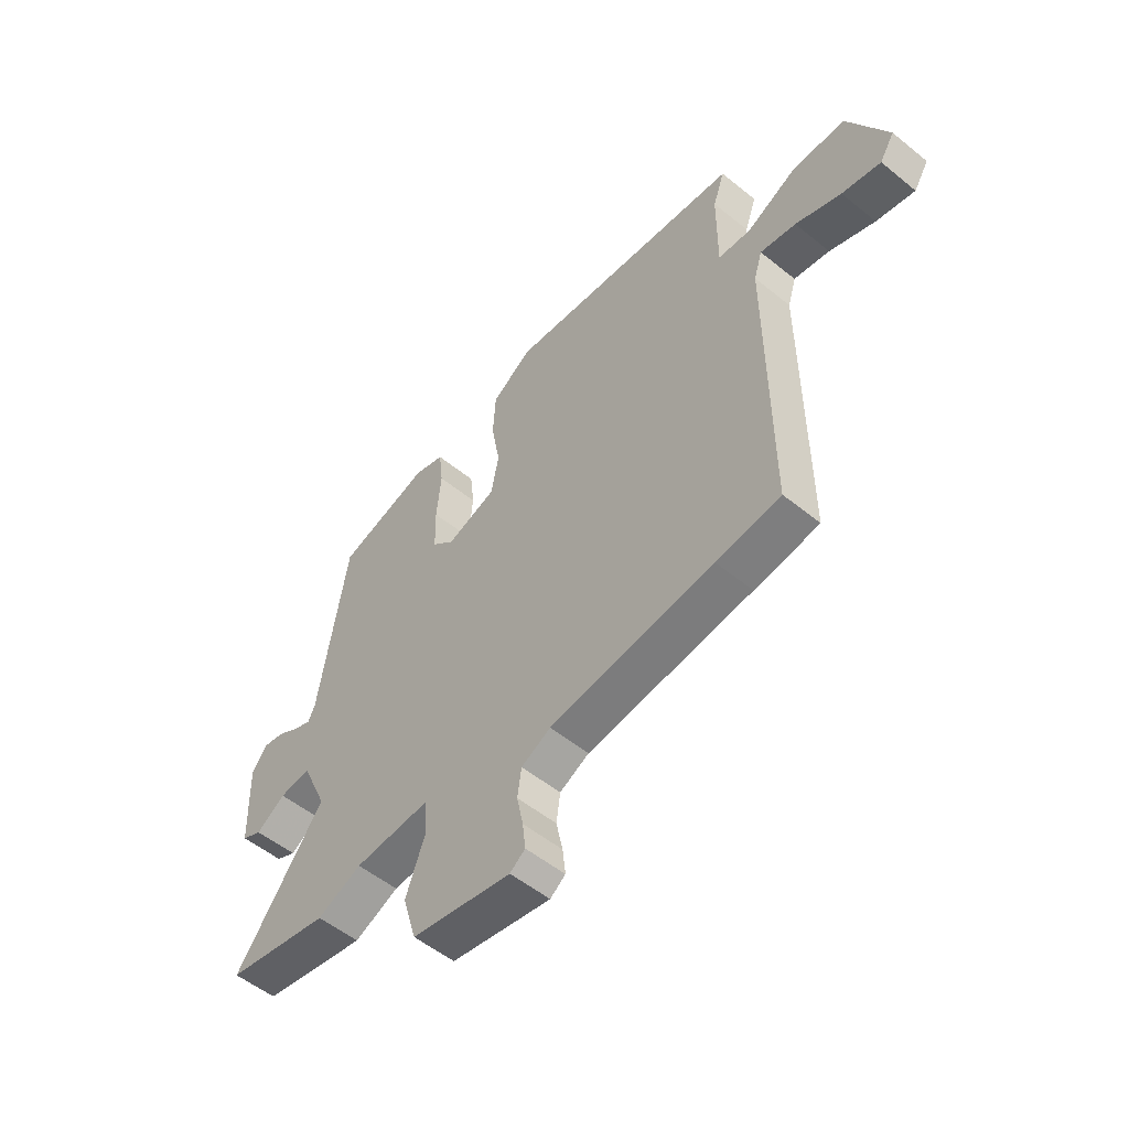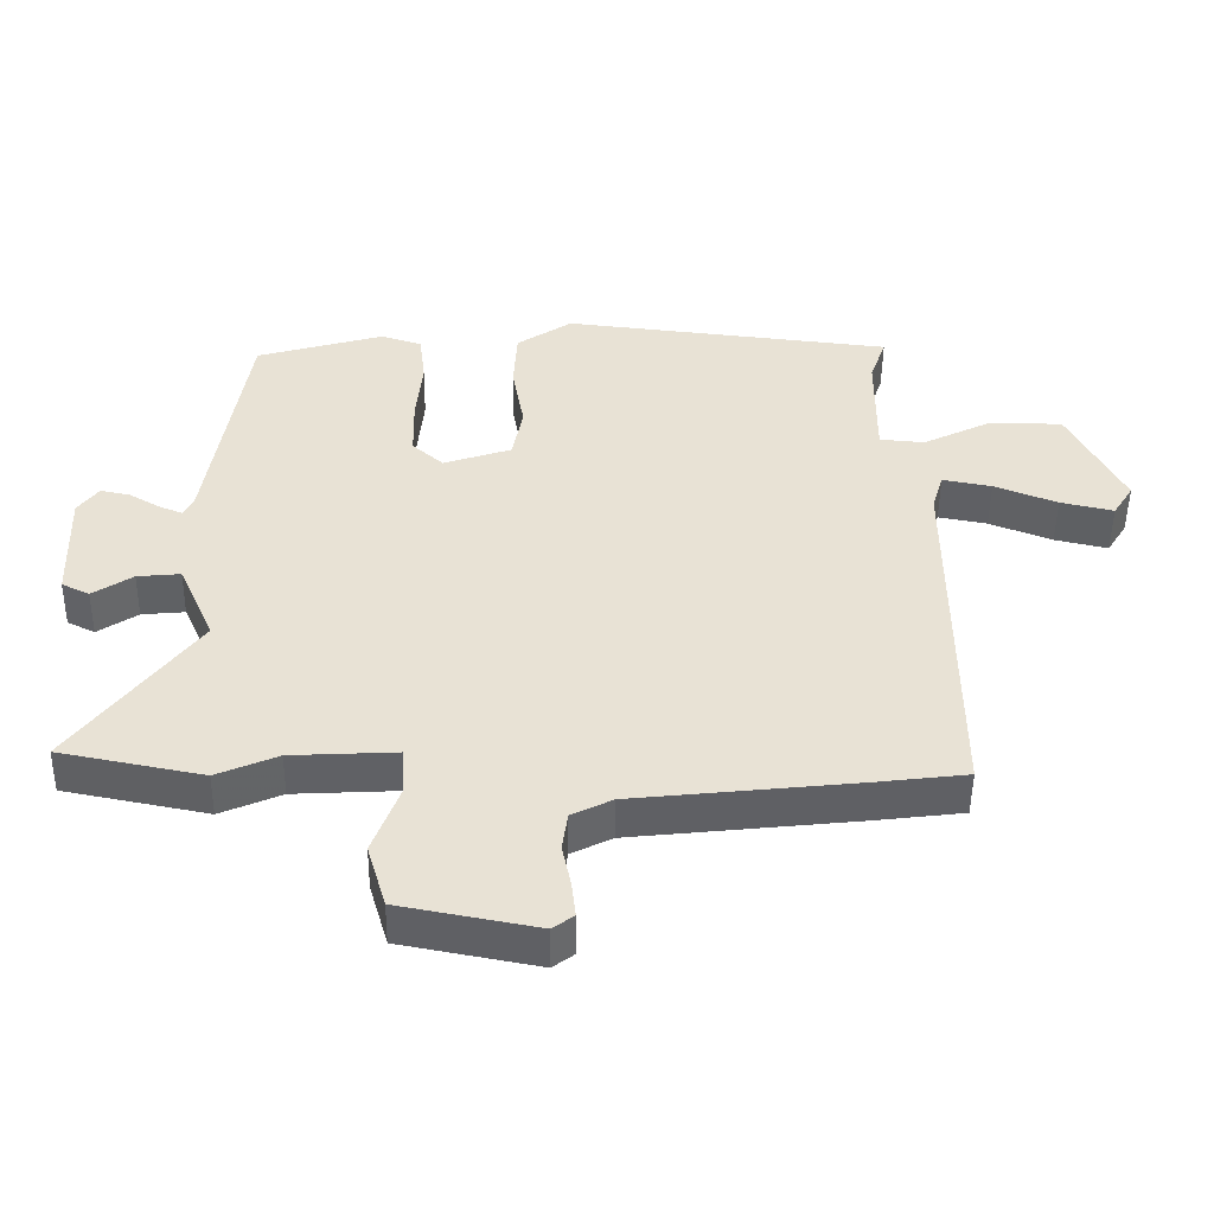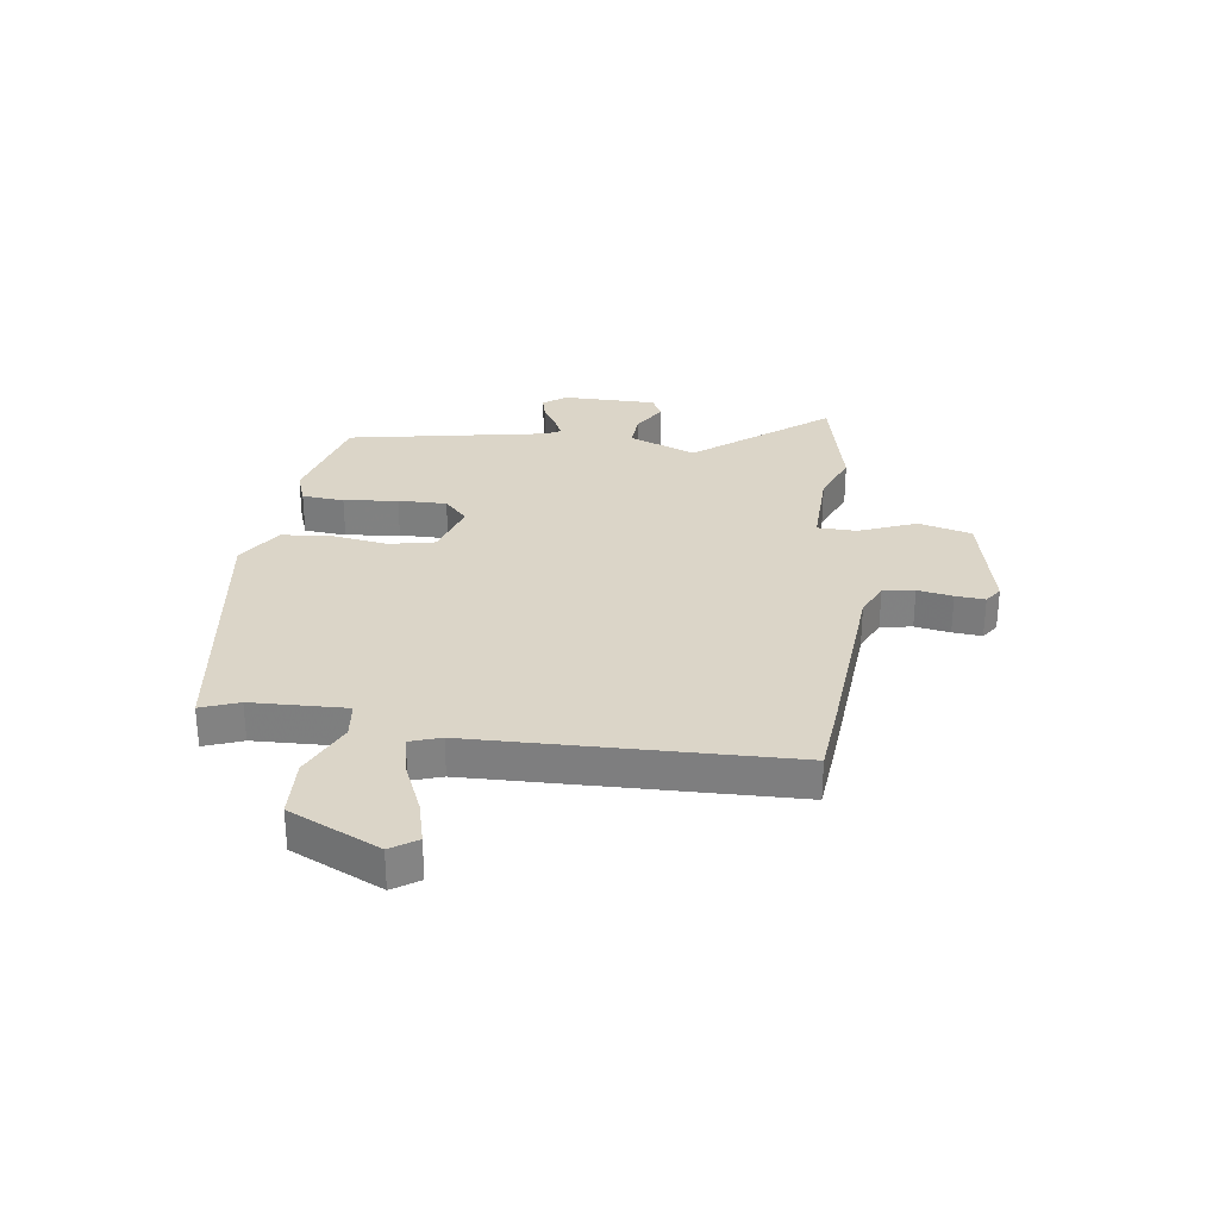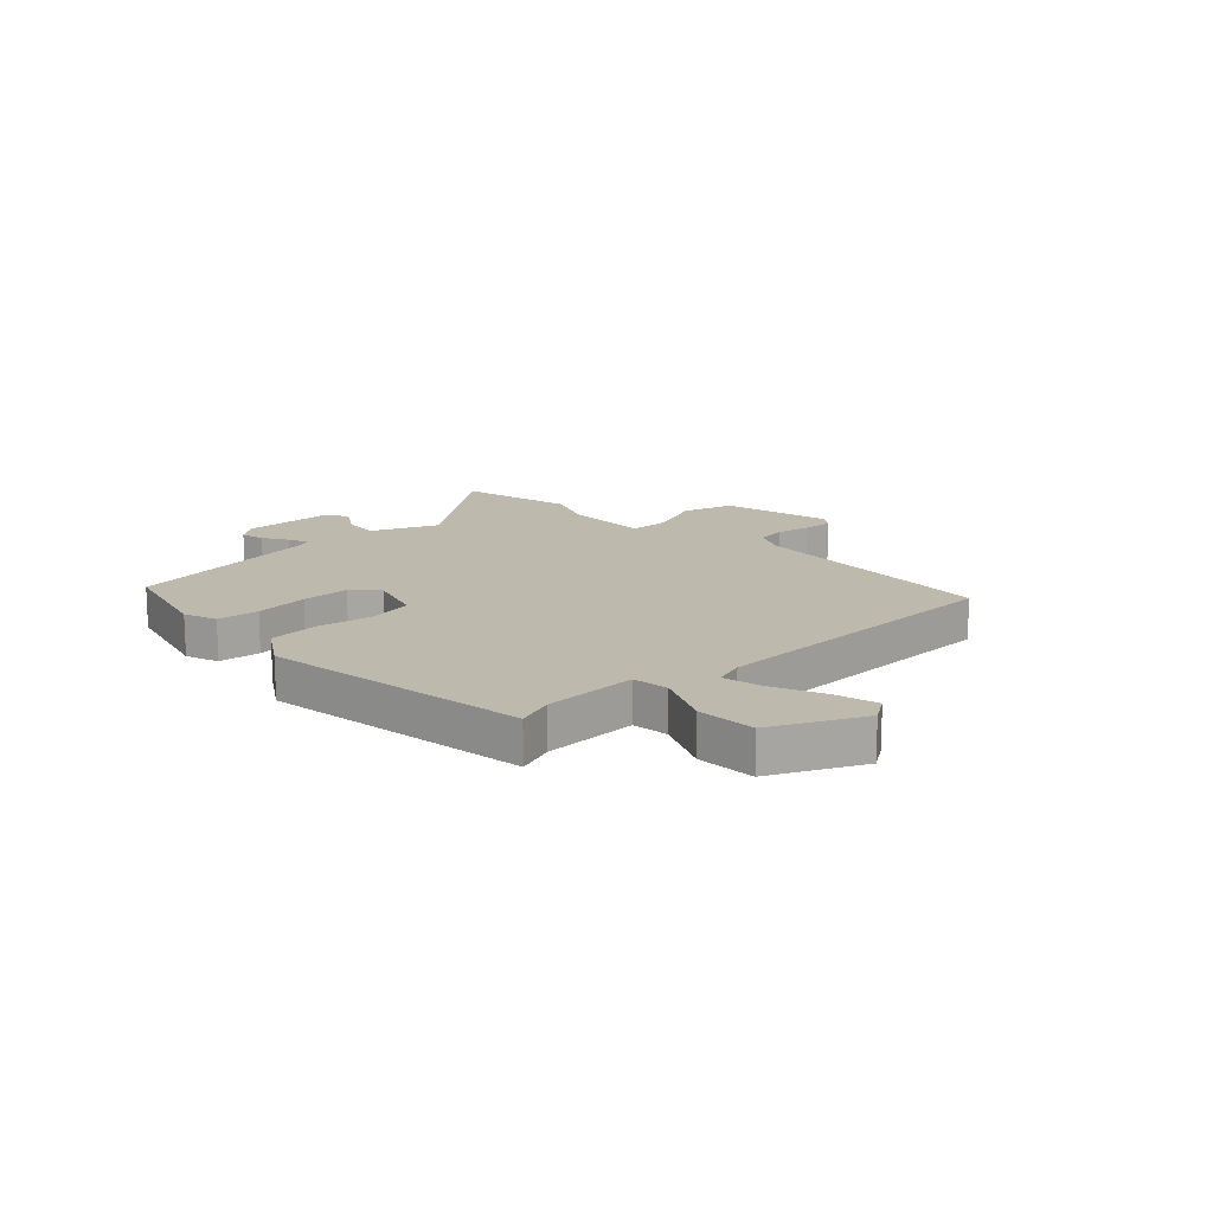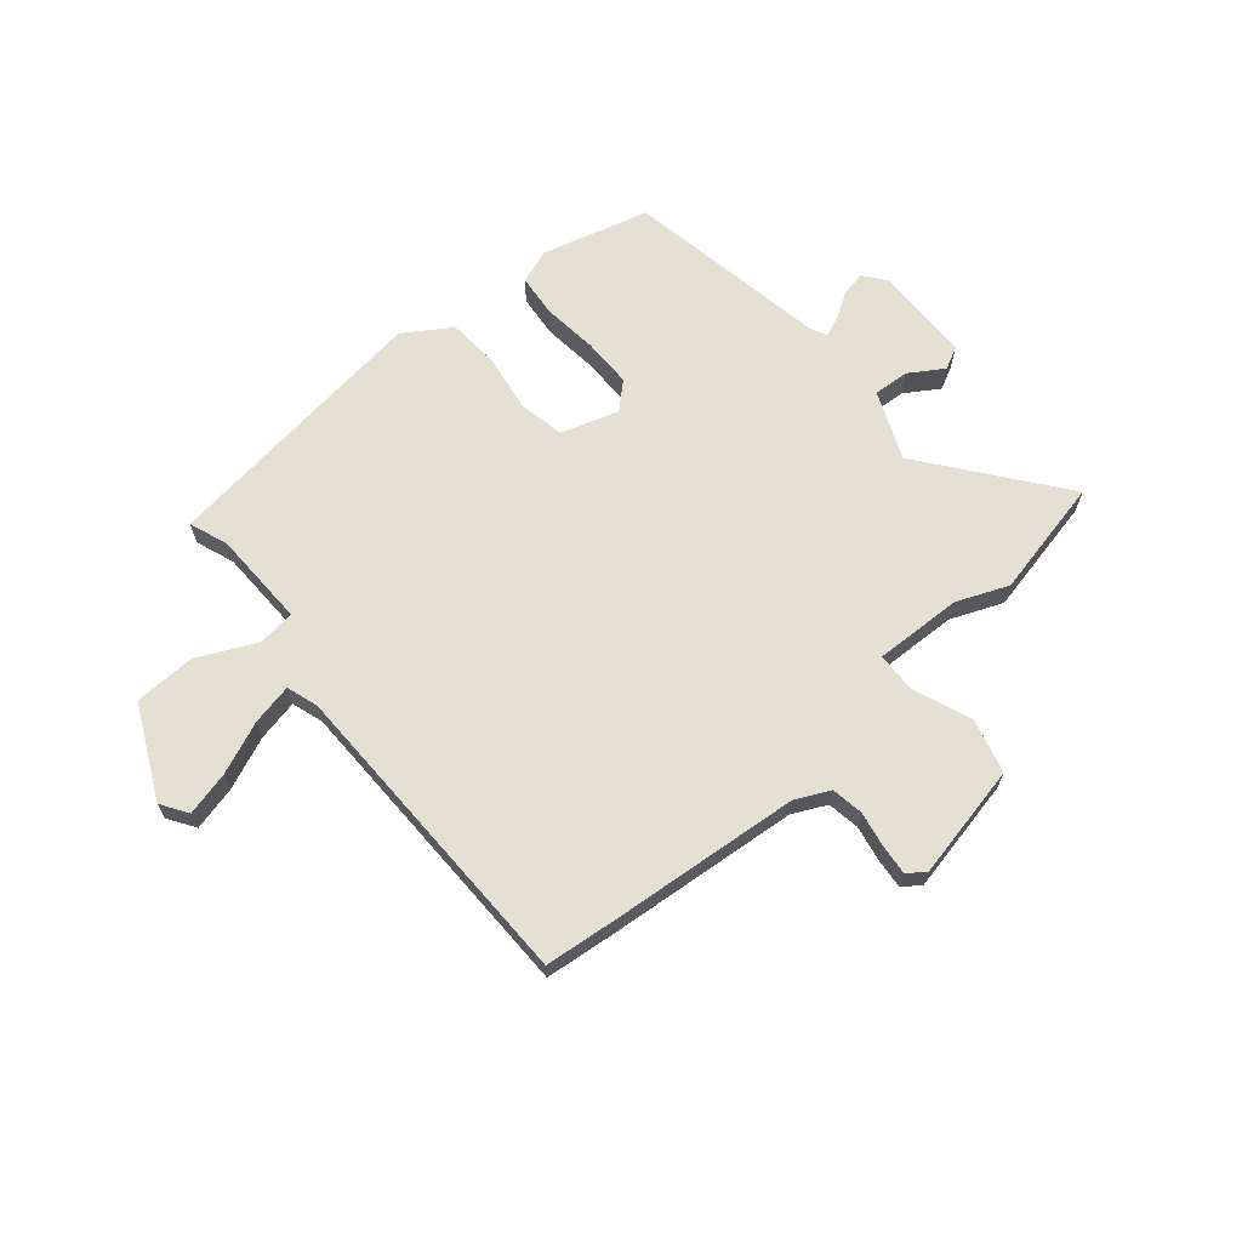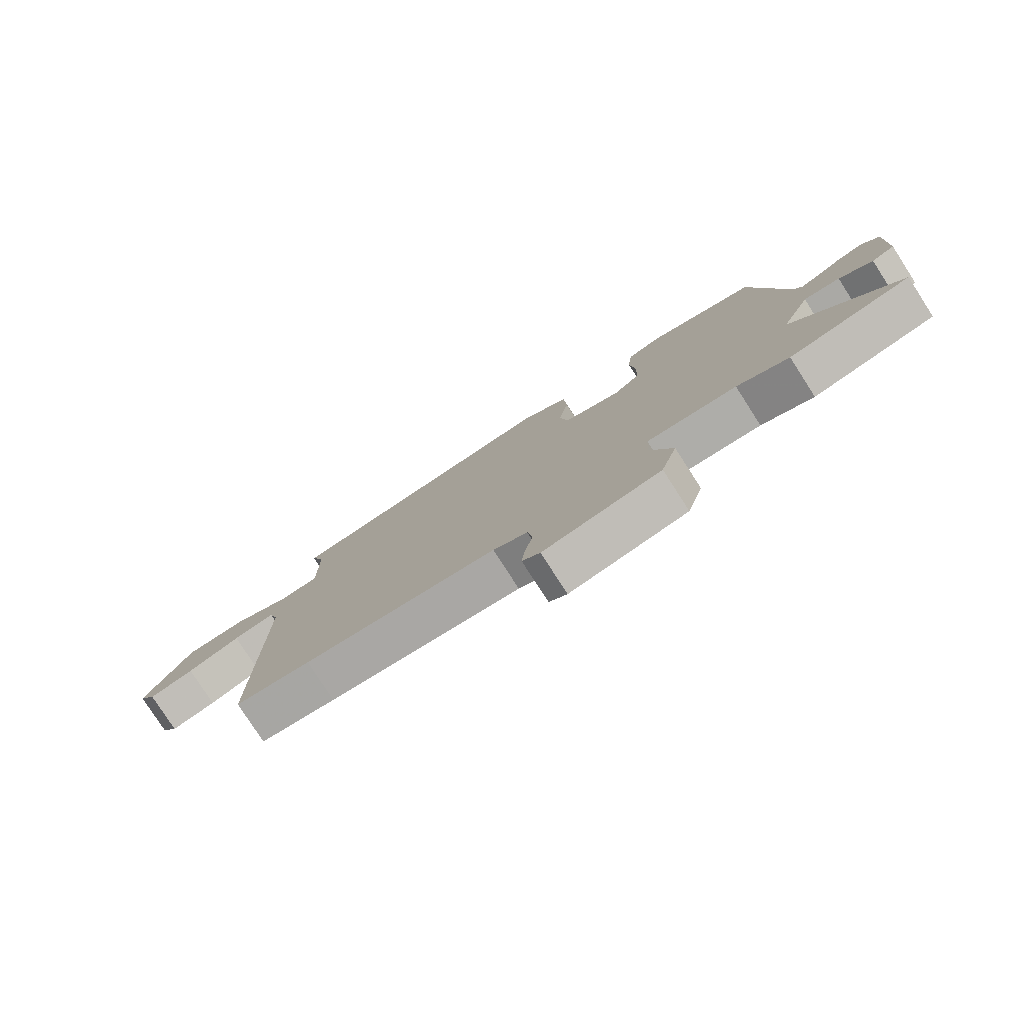
<metadata>
{"format":"obj","ext":"obj","renderer":"f3d","projection":"perspective","resolution":1024,"background":"white","views":[{"elev":-53.8,"azim":49.2,"up":"+Z"},{"elev":-49.6,"azim":-0.7,"up":"+Z"},{"elev":29.6,"azim":96.1,"up":"+Y"},{"elev":15.1,"azim":45.2,"up":"+Y"},{"elev":66.2,"azim":138.8,"up":"+Y"},{"elev":-79.1,"azim":-147.2,"up":"+Z"}]}
</metadata>
<code>
v -0.449 0.07 -0.51
v -0.661 0.07 -0.468
v -0.48 0.07 -0.225
v -0.533 0.07 -0.105
v -0.597 0.07 -0.111
v -0.656 0.07 -0.15
v -0.697 0.07 -0.13
v -0.703 0.07 0.041
v -0.673 0.07 0.082
v -0.629 0.07 0.073
v -0.583 0.07 0.046
v -0.548 0.07 0.032
v -0.534 0.07 0.061
v -0.478 0.07 0.424
v -0.289 0.07 0.479
v -0.228 0.07 0.459
v -0.219 0.07 0.383
v -0.228 0.07 0.285
v -0.226 0.07 0.197
v -0.18 0.07 0.156
v -0.079 0.07 0.19
v -0.064 0.07 0.272
v -0.082 0.07 0.373
v -0.077 0.07 0.465
v 0.005 0.07 0.52
v 0.494 0.07 0.464
v 0.47 0.07 0.395
v 0.469 0.07 0.224
v 0.536 0.07 0.218
v 0.639 0.07 0.269
v 0.747 0.07 0.267
v 0.828 0.07 0.106
v 0.798 0.07 0.058
v 0.719 0.07 0.076
v 0.626 0.07 0.113
v 0.553 0.07 0.127
v 0.536 0.07 0.071
v 0.538 0.07 -0.495
v 0.408 0.07 -0.511
v 0.073 0.07 -0.547
v 0.013 0.07 -0.577
v 0.005 0.07 -0.634
v 0.018 0.07 -0.697
v 0.024 0.07 -0.75
v -0.007 0.07 -0.773
v -0.21 0.07 -0.734
v -0.238 0.07 -0.639
v -0.199 0.07 -0.534
v -0.203 0.07 -0.463
v -0.359 0.07 -0.471
v -0.449 0 -0.51
v -0.661 0 -0.468
v -0.48 0 -0.225
v -0.533 0 -0.105
v -0.597 0 -0.111
v -0.656 0 -0.15
v -0.697 0 -0.13
v -0.703 0 0.041
v -0.673 0 0.082
v -0.629 0 0.073
v -0.583 0 0.046
v -0.548 0 0.032
v -0.534 0 0.061
v -0.478 0 0.424
v -0.289 0 0.479
v -0.228 0 0.459
v -0.219 0 0.383
v -0.228 0 0.285
v -0.226 0 0.197
v -0.18 0 0.156
v -0.079 0 0.19
v -0.064 0 0.272
v -0.082 0 0.373
v -0.077 0 0.465
v 0.005 0 0.52
v 0.494 0 0.464
v 0.47 0 0.395
v 0.469 0 0.224
v 0.536 0 0.218
v 0.639 0 0.269
v 0.747 0 0.267
v 0.828 0 0.106
v 0.798 0 0.058
v 0.719 0 0.076
v 0.626 0 0.113
v 0.553 0 0.127
v 0.536 0 0.071
v 0.538 0 -0.495
v 0.408 0 -0.511
v 0.073 0 -0.547
v 0.013 0 -0.577
v 0.005 0 -0.634
v 0.018 0 -0.697
v 0.024 0 -0.75
v -0.007 0 -0.773
v -0.21 0 -0.734
v -0.238 0 -0.639
v -0.199 0 -0.534
v -0.203 0 -0.463
v -0.359 0 -0.471
f 45 46 47 48
f 45 48 49
f 42 43 44 45
f 42 45 49
f 41 42 49
f 40 41 49
f 37 38 39 40
f 36 37 40 49
f 32 33 34 35
f 32 35 36
f 29 30 31 32
f 28 29 32 36
f 24 25 26 27
f 22 23 24 27
f 21 22 27 28
f 20 21 28 36
f 15 16 17 18
f 13 14 15 18
f 12 13 18 19
f 8 9 10 11
f 8 11 12
f 5 6 7 8
f 4 5 8 12
f 3 4 12 19
f 50 1 2 3
f 20 36 49 50
f 3 19 20 50
f 98 97 96 95
f 99 98 95
f 95 94 93 92
f 99 95 92
f 99 92 91
f 99 91 90
f 90 89 88 87
f 99 90 87 86
f 85 84 83 82
f 86 85 82
f 82 81 80 79
f 86 82 79 78
f 77 76 75 74
f 77 74 73 72
f 78 77 72 71
f 86 78 71 70
f 68 67 66 65
f 68 65 64 63
f 69 68 63 62
f 61 60 59 58
f 62 61 58
f 58 57 56 55
f 62 58 55 54
f 69 62 54 53
f 53 52 51 100
f 100 99 86 70
f 100 70 69 53
f 1 51 52 2
f 2 52 53 3
f 3 53 54 4
f 4 54 55 5
f 5 55 56 6
f 6 56 57 7
f 7 57 58 8
f 8 58 59 9
f 9 59 60 10
f 10 60 61 11
f 11 61 62 12
f 12 62 63 13
f 13 63 64 14
f 14 64 65 15
f 15 65 66 16
f 16 66 67 17
f 17 67 68 18
f 18 68 69 19
f 19 69 70 20
f 20 70 71 21
f 21 71 72 22
f 22 72 73 23
f 23 73 74 24
f 24 74 75 25
f 25 75 76 26
f 26 76 77 27
f 27 77 78 28
f 28 78 79 29
f 29 79 80 30
f 30 80 81 31
f 31 81 82 32
f 32 82 83 33
f 33 83 84 34
f 34 84 85 35
f 35 85 86 36
f 36 86 87 37
f 37 87 88 38
f 38 88 89 39
f 39 89 90 40
f 40 90 91 41
f 41 91 92 42
f 42 92 93 43
f 43 93 94 44
f 44 94 95 45
f 45 95 96 46
f 46 96 97 47
f 47 97 98 48
f 48 98 99 49
f 49 99 100 50
f 50 100 51 1

</code>
